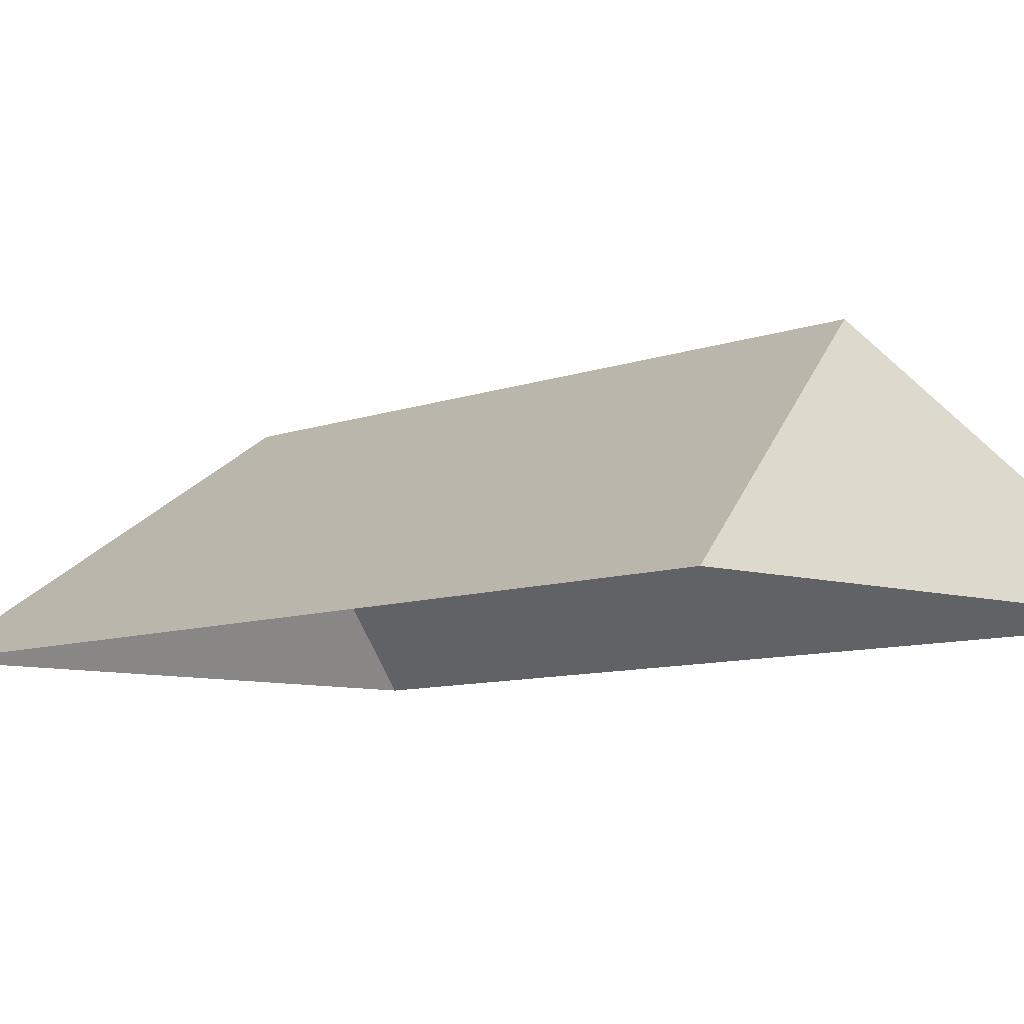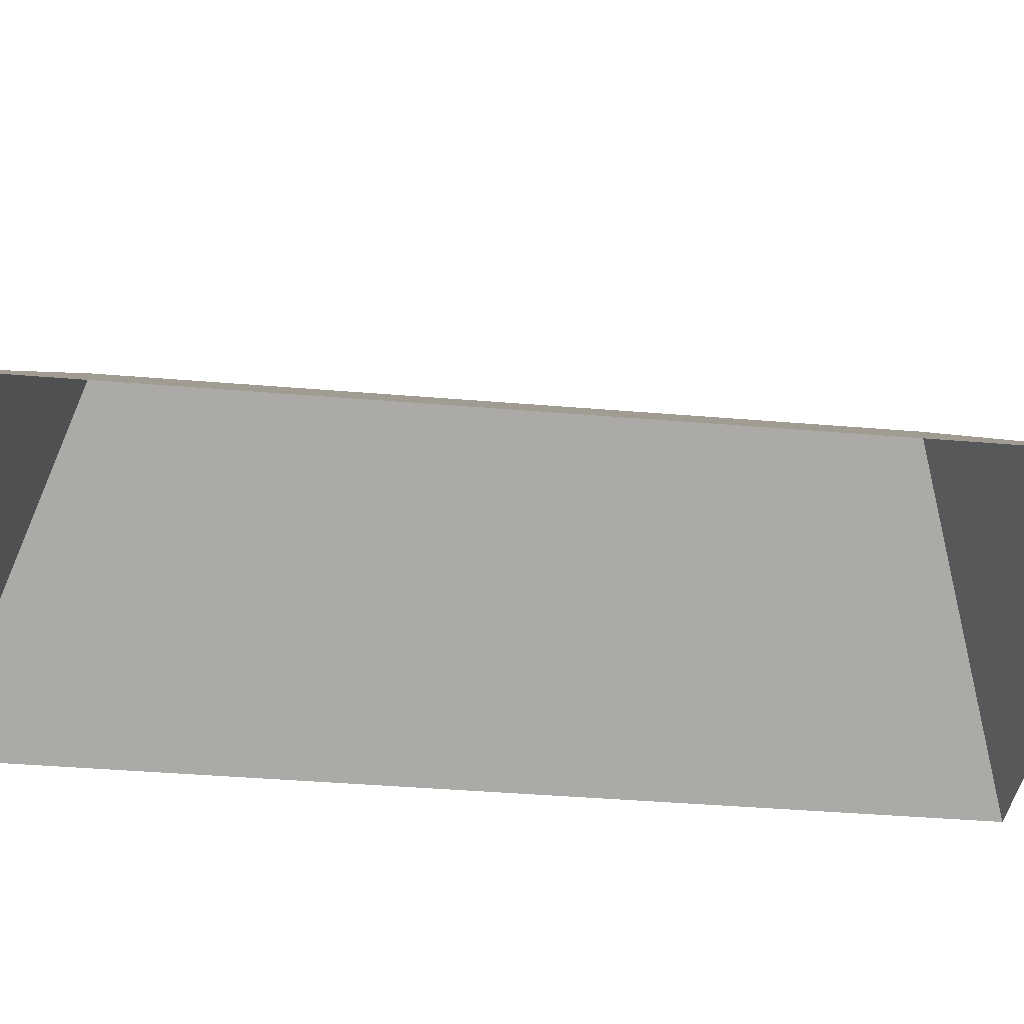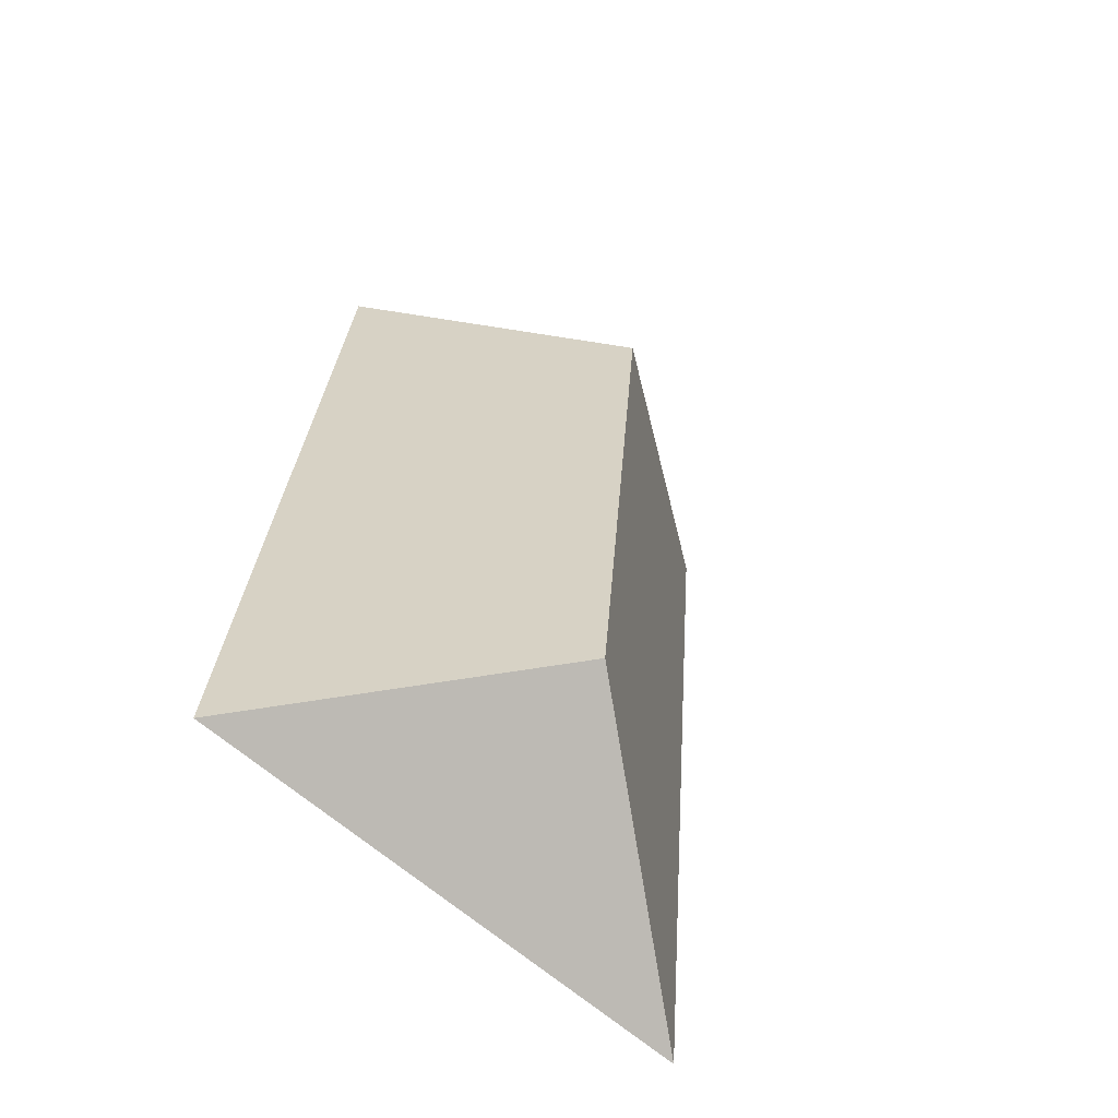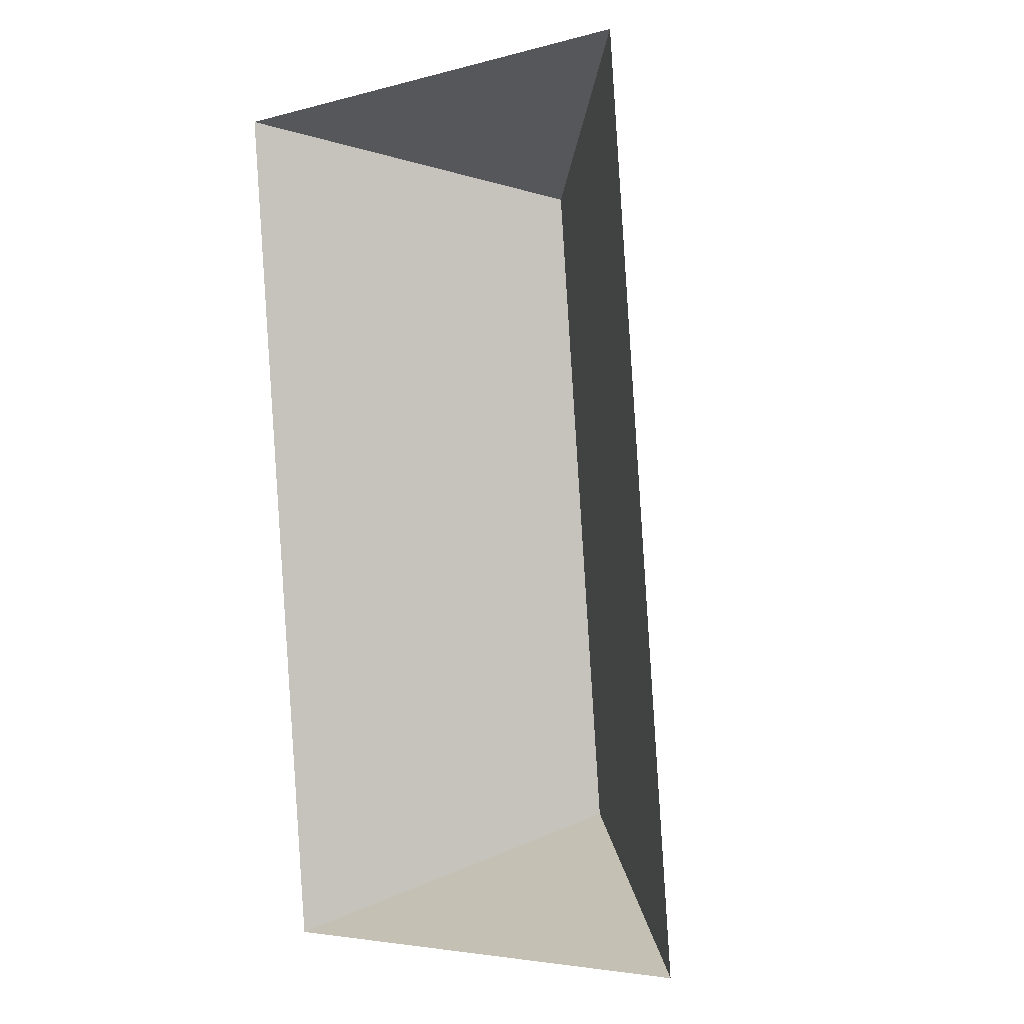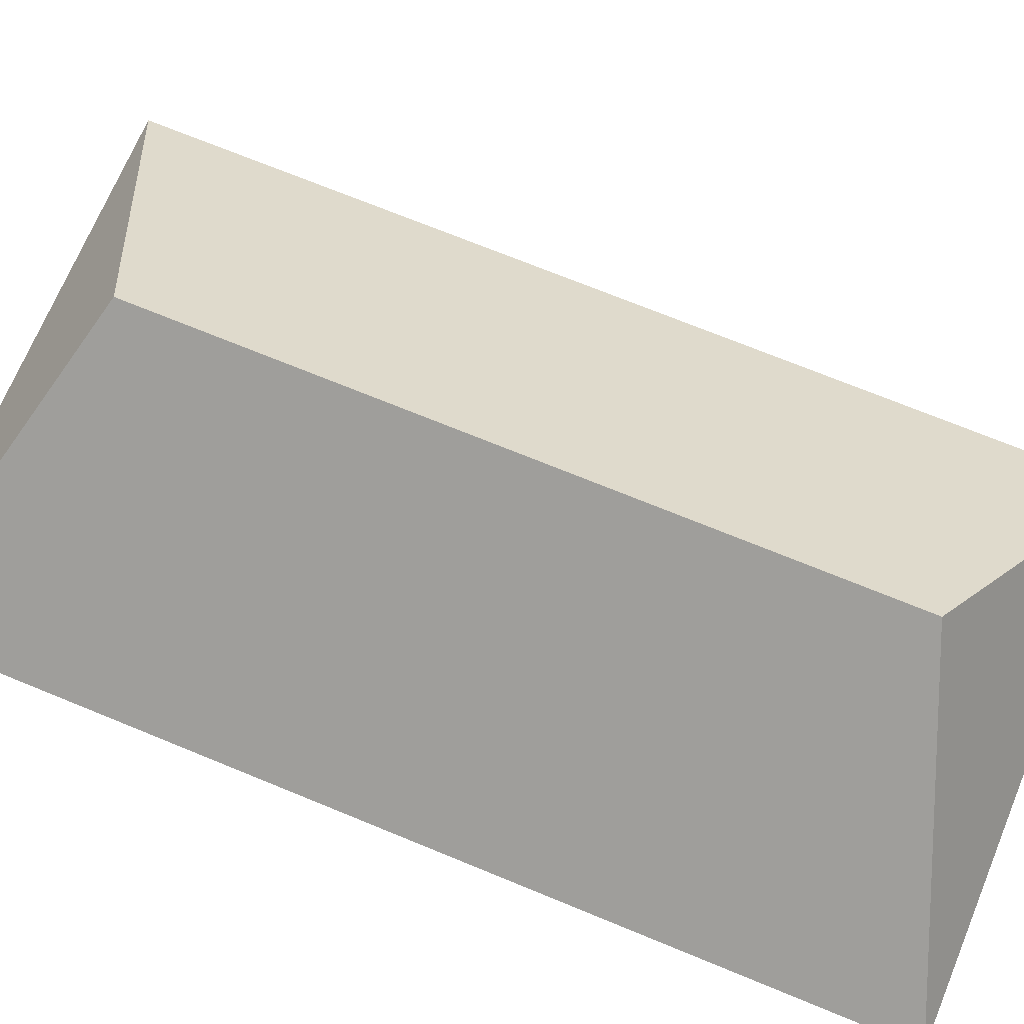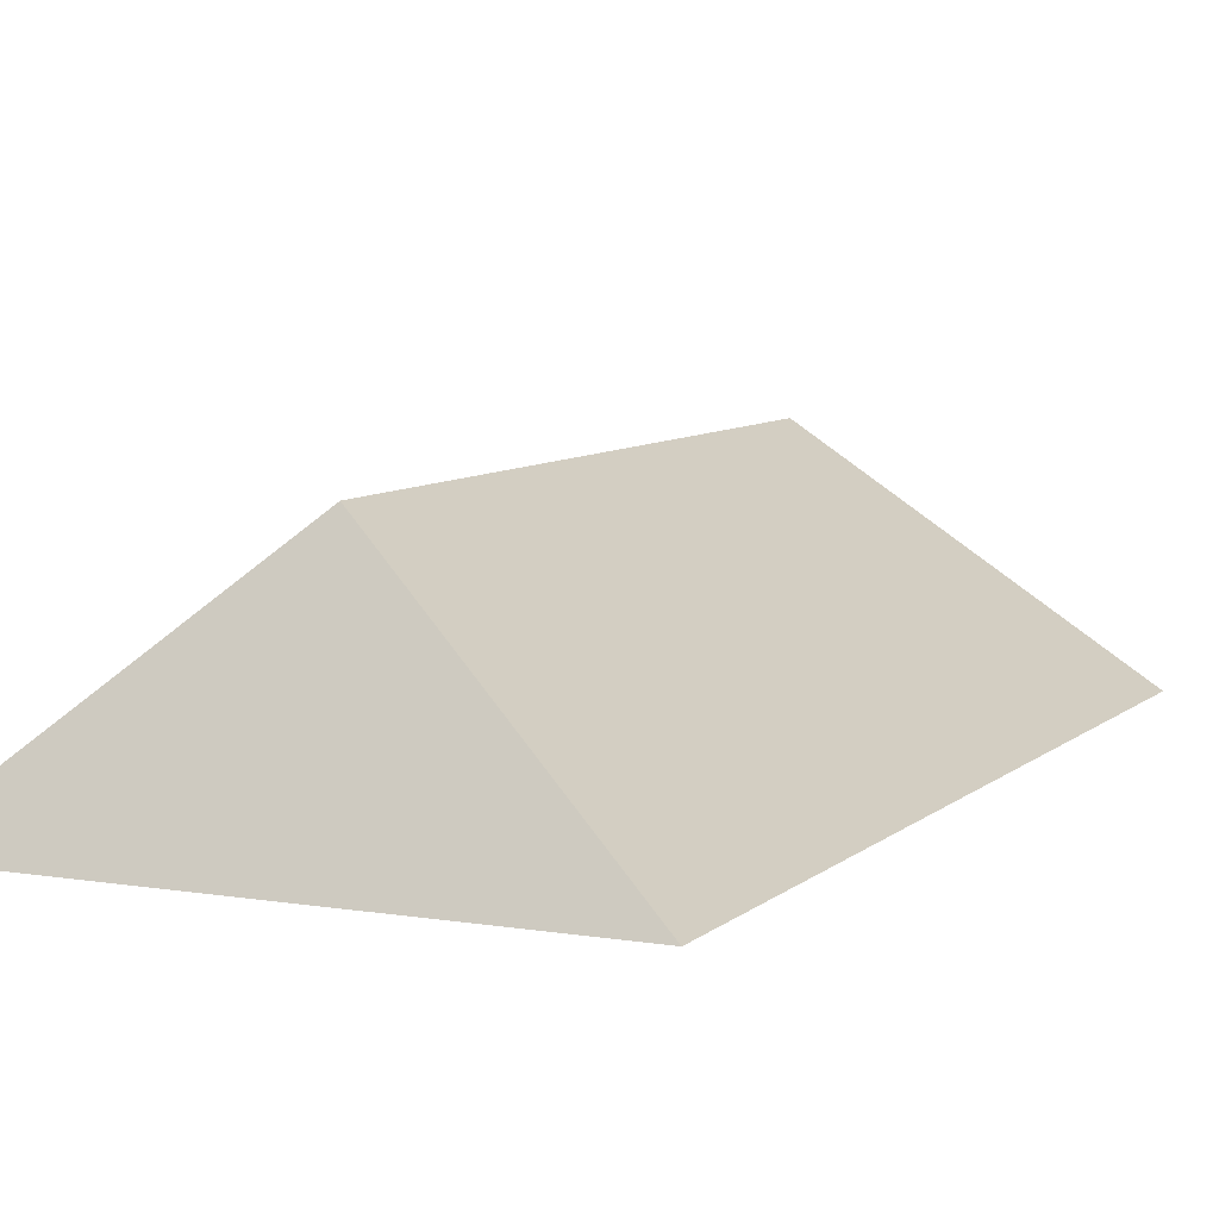
<metadata>
{"format":"obj","ext":"obj","renderer":"f3d","projection":"perspective","resolution":1024,"background":"white","views":[{"elev":-8.0,"azim":-46.7,"up":"+Y"},{"elev":-37.3,"azim":78.9,"up":"+Y"},{"elev":-59.4,"azim":139.7,"up":"+Z"},{"elev":2.9,"azim":41.0,"up":"+Z"},{"elev":69.5,"azim":-72.2,"up":"+Y"},{"elev":7.8,"azim":-159.5,"up":"+Y"}]}
</metadata>
<code>
o CG10_500_042069_0019_roof
v 179.9 75 -15.93
v 205.4 75 -319
v 120.7 145 -287.8
v 101.7 144.8 -59.64
v 35.25 75 -333.1
v 10.32 75 -29.9
v 179.9 0 -15.93
v 205.4 0 -319
v 35.25 0 -333.1
v 10.32 0 -29.9
f 6 4 1
f 6 5 3 4
f 4 3 2 1
f 5 2 3

</code>
